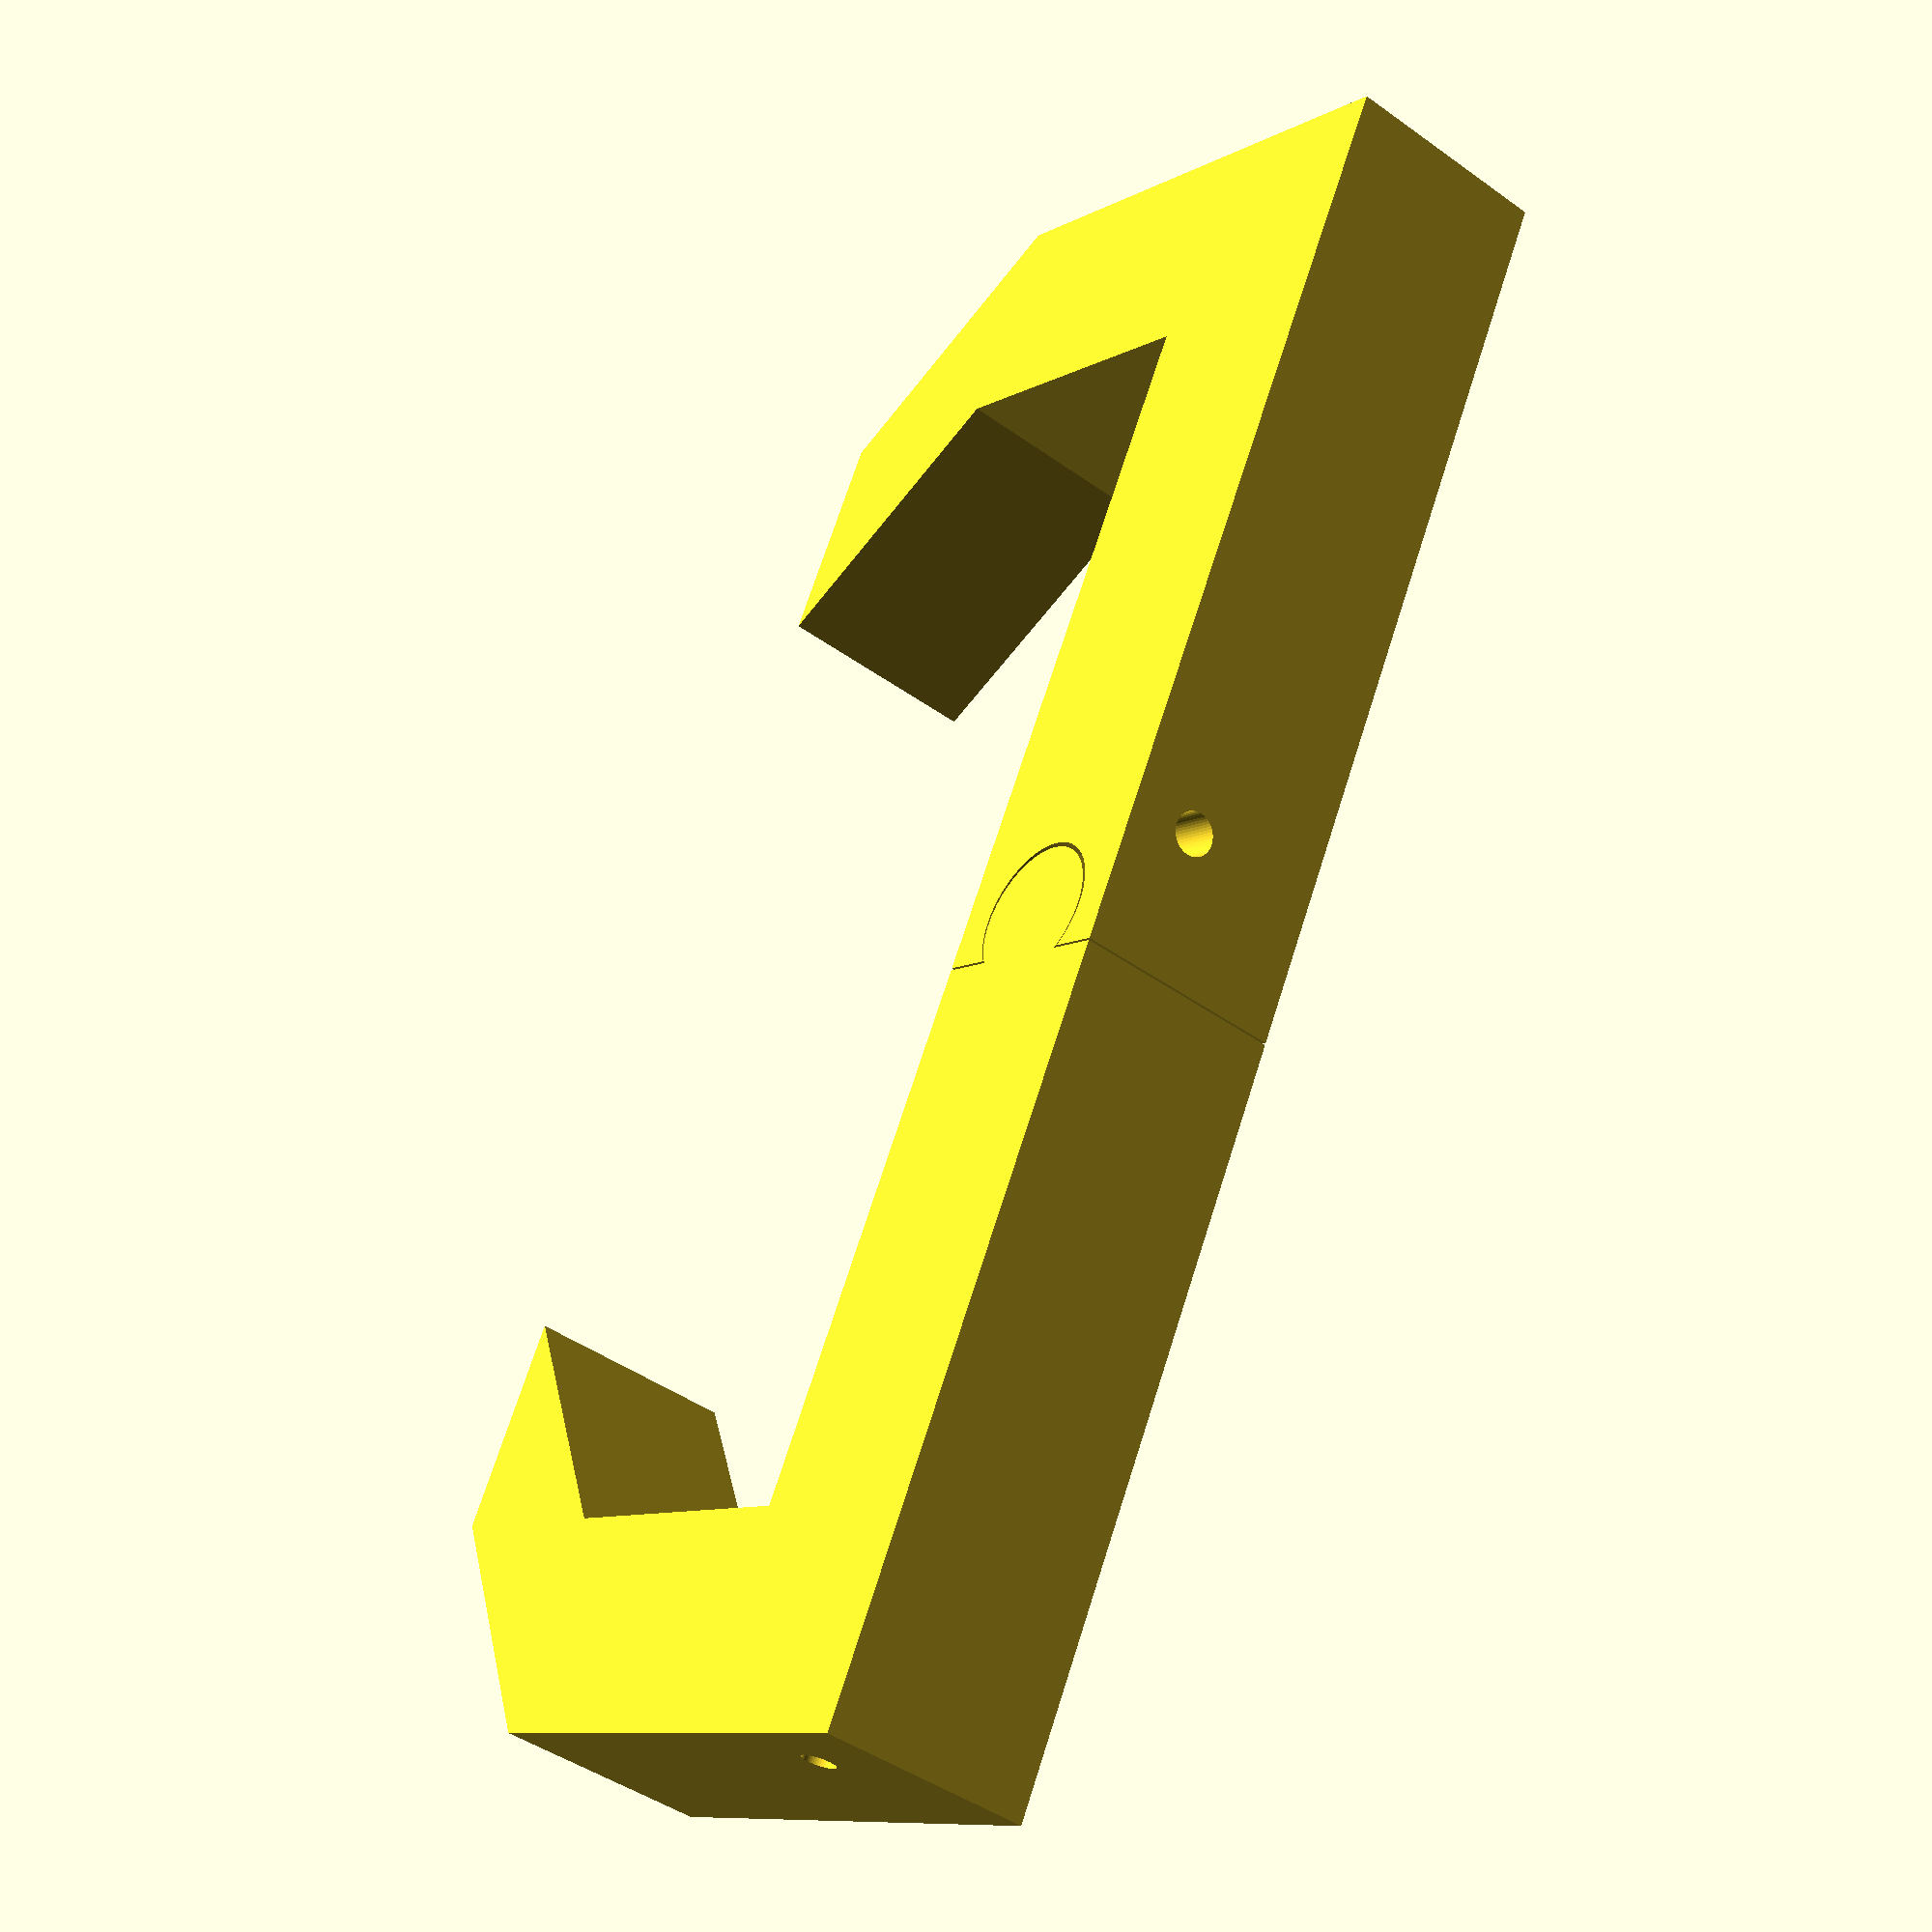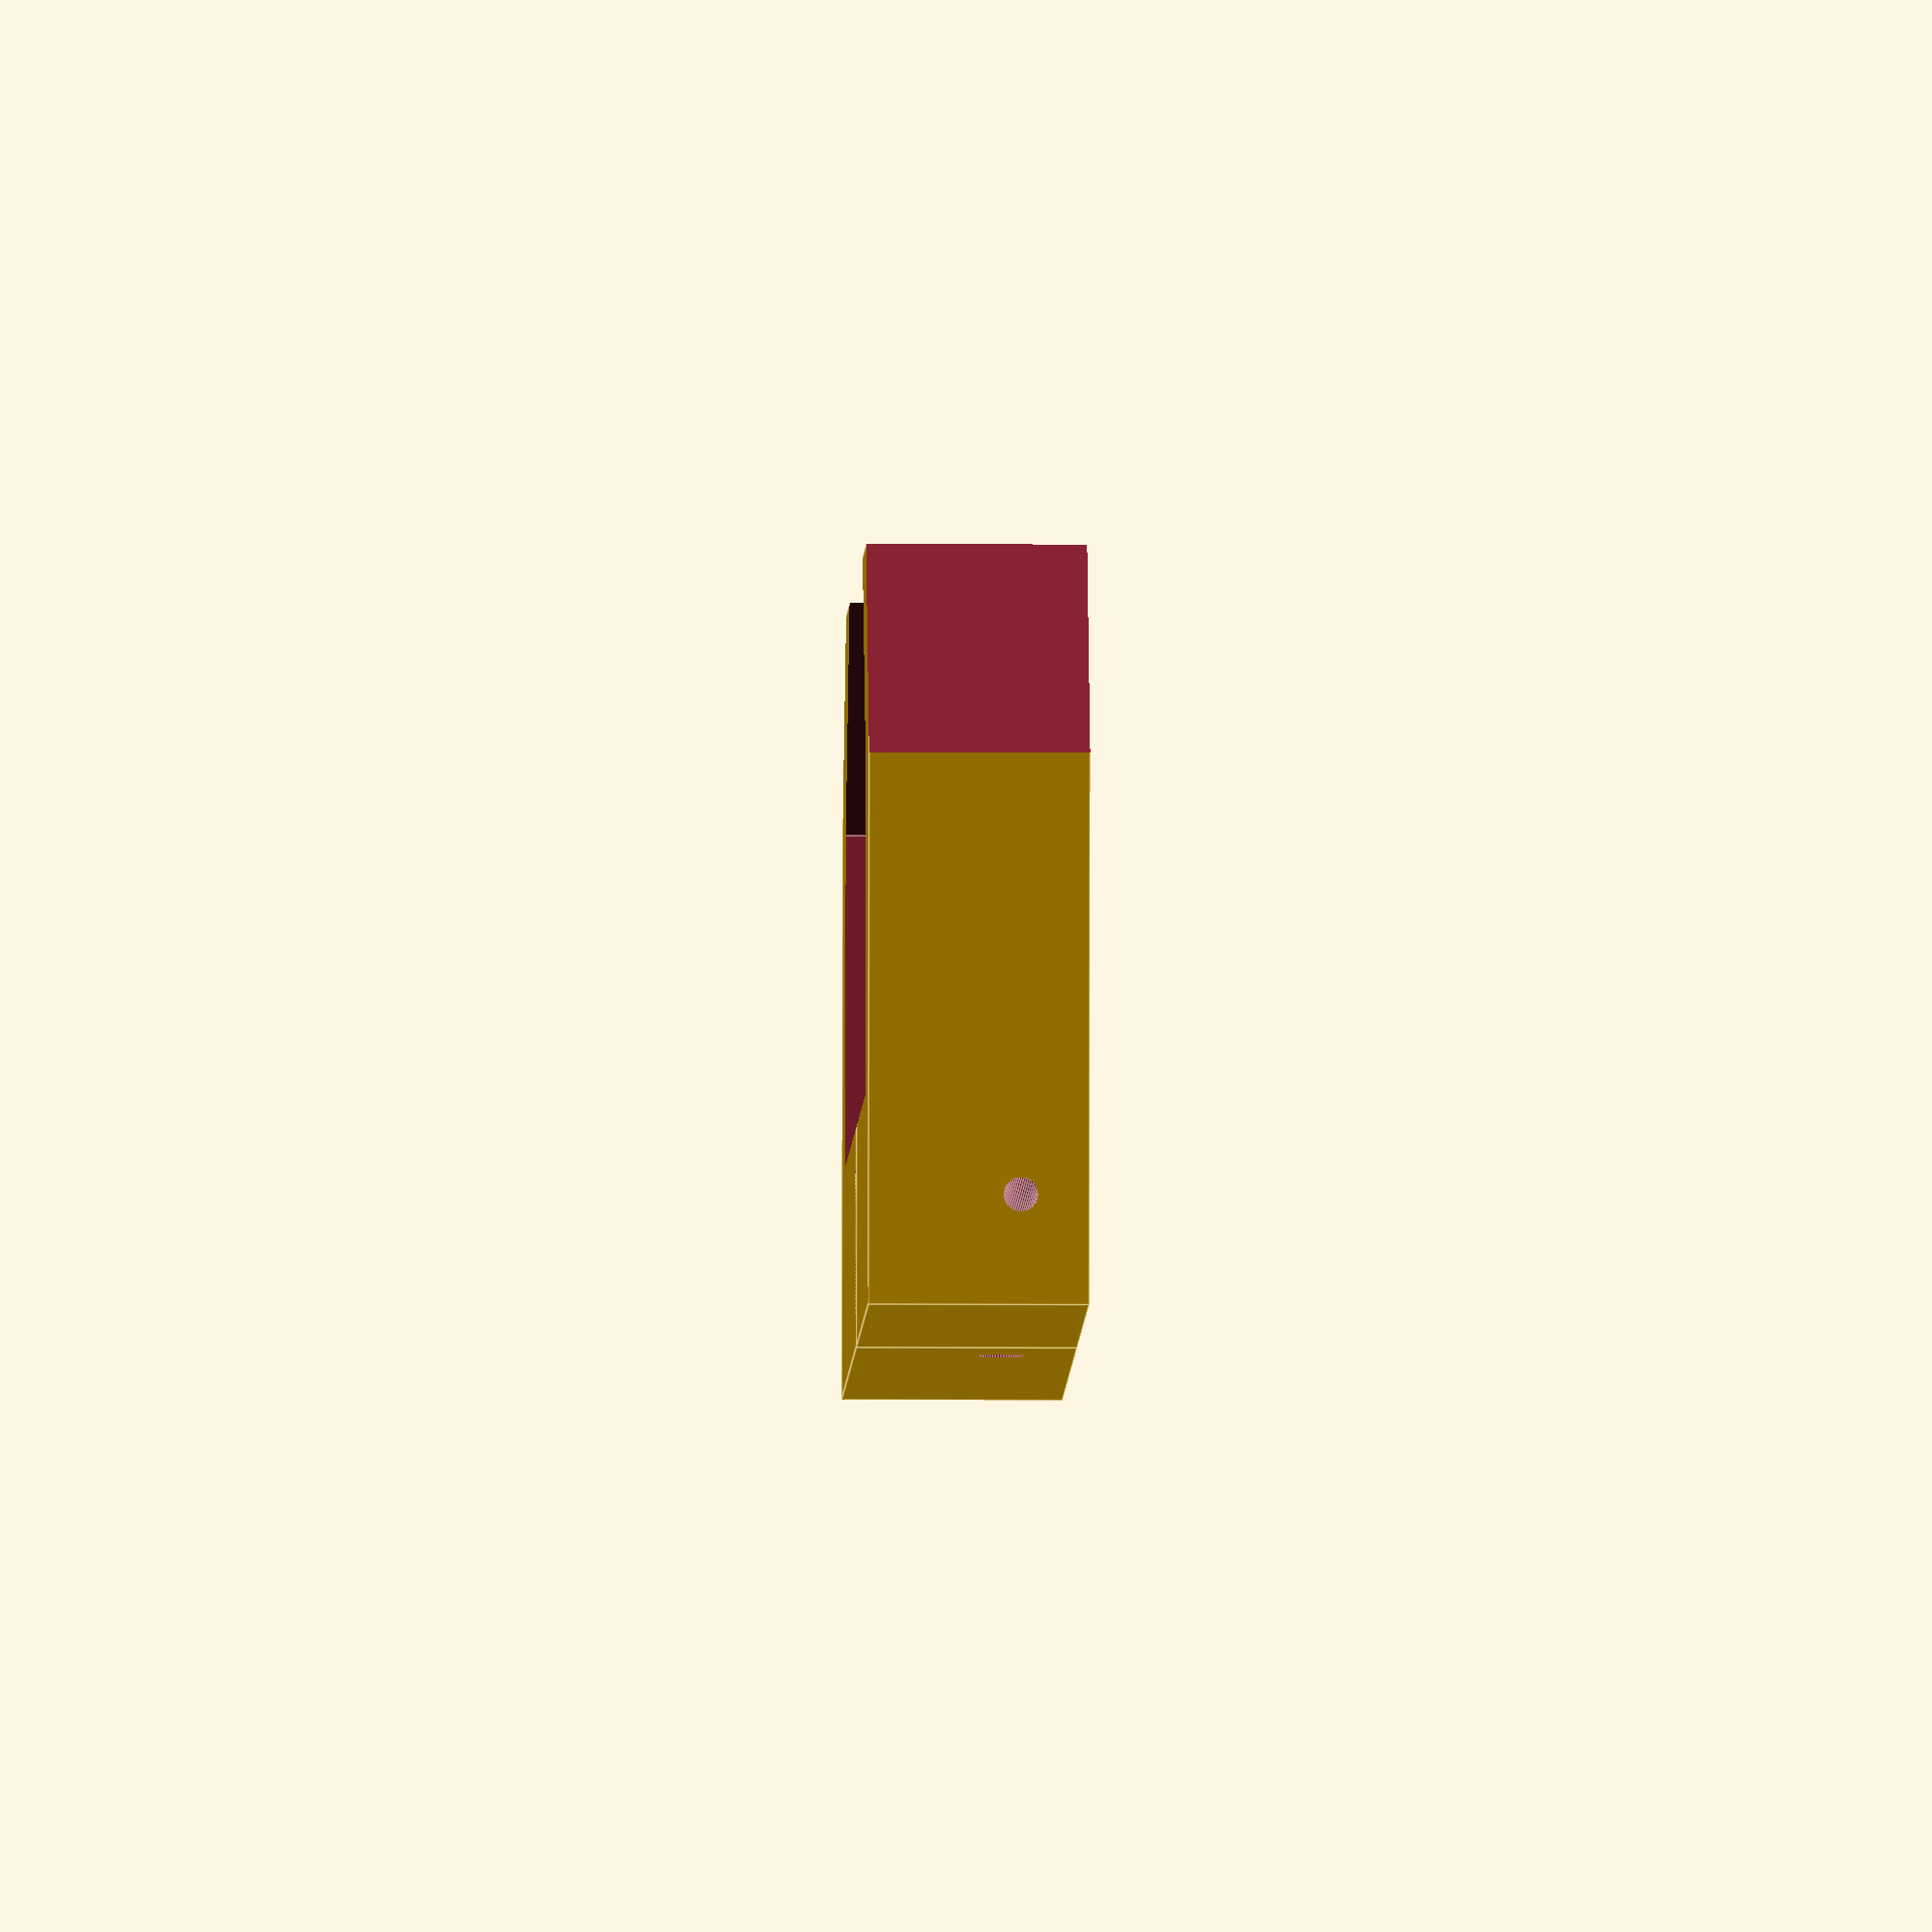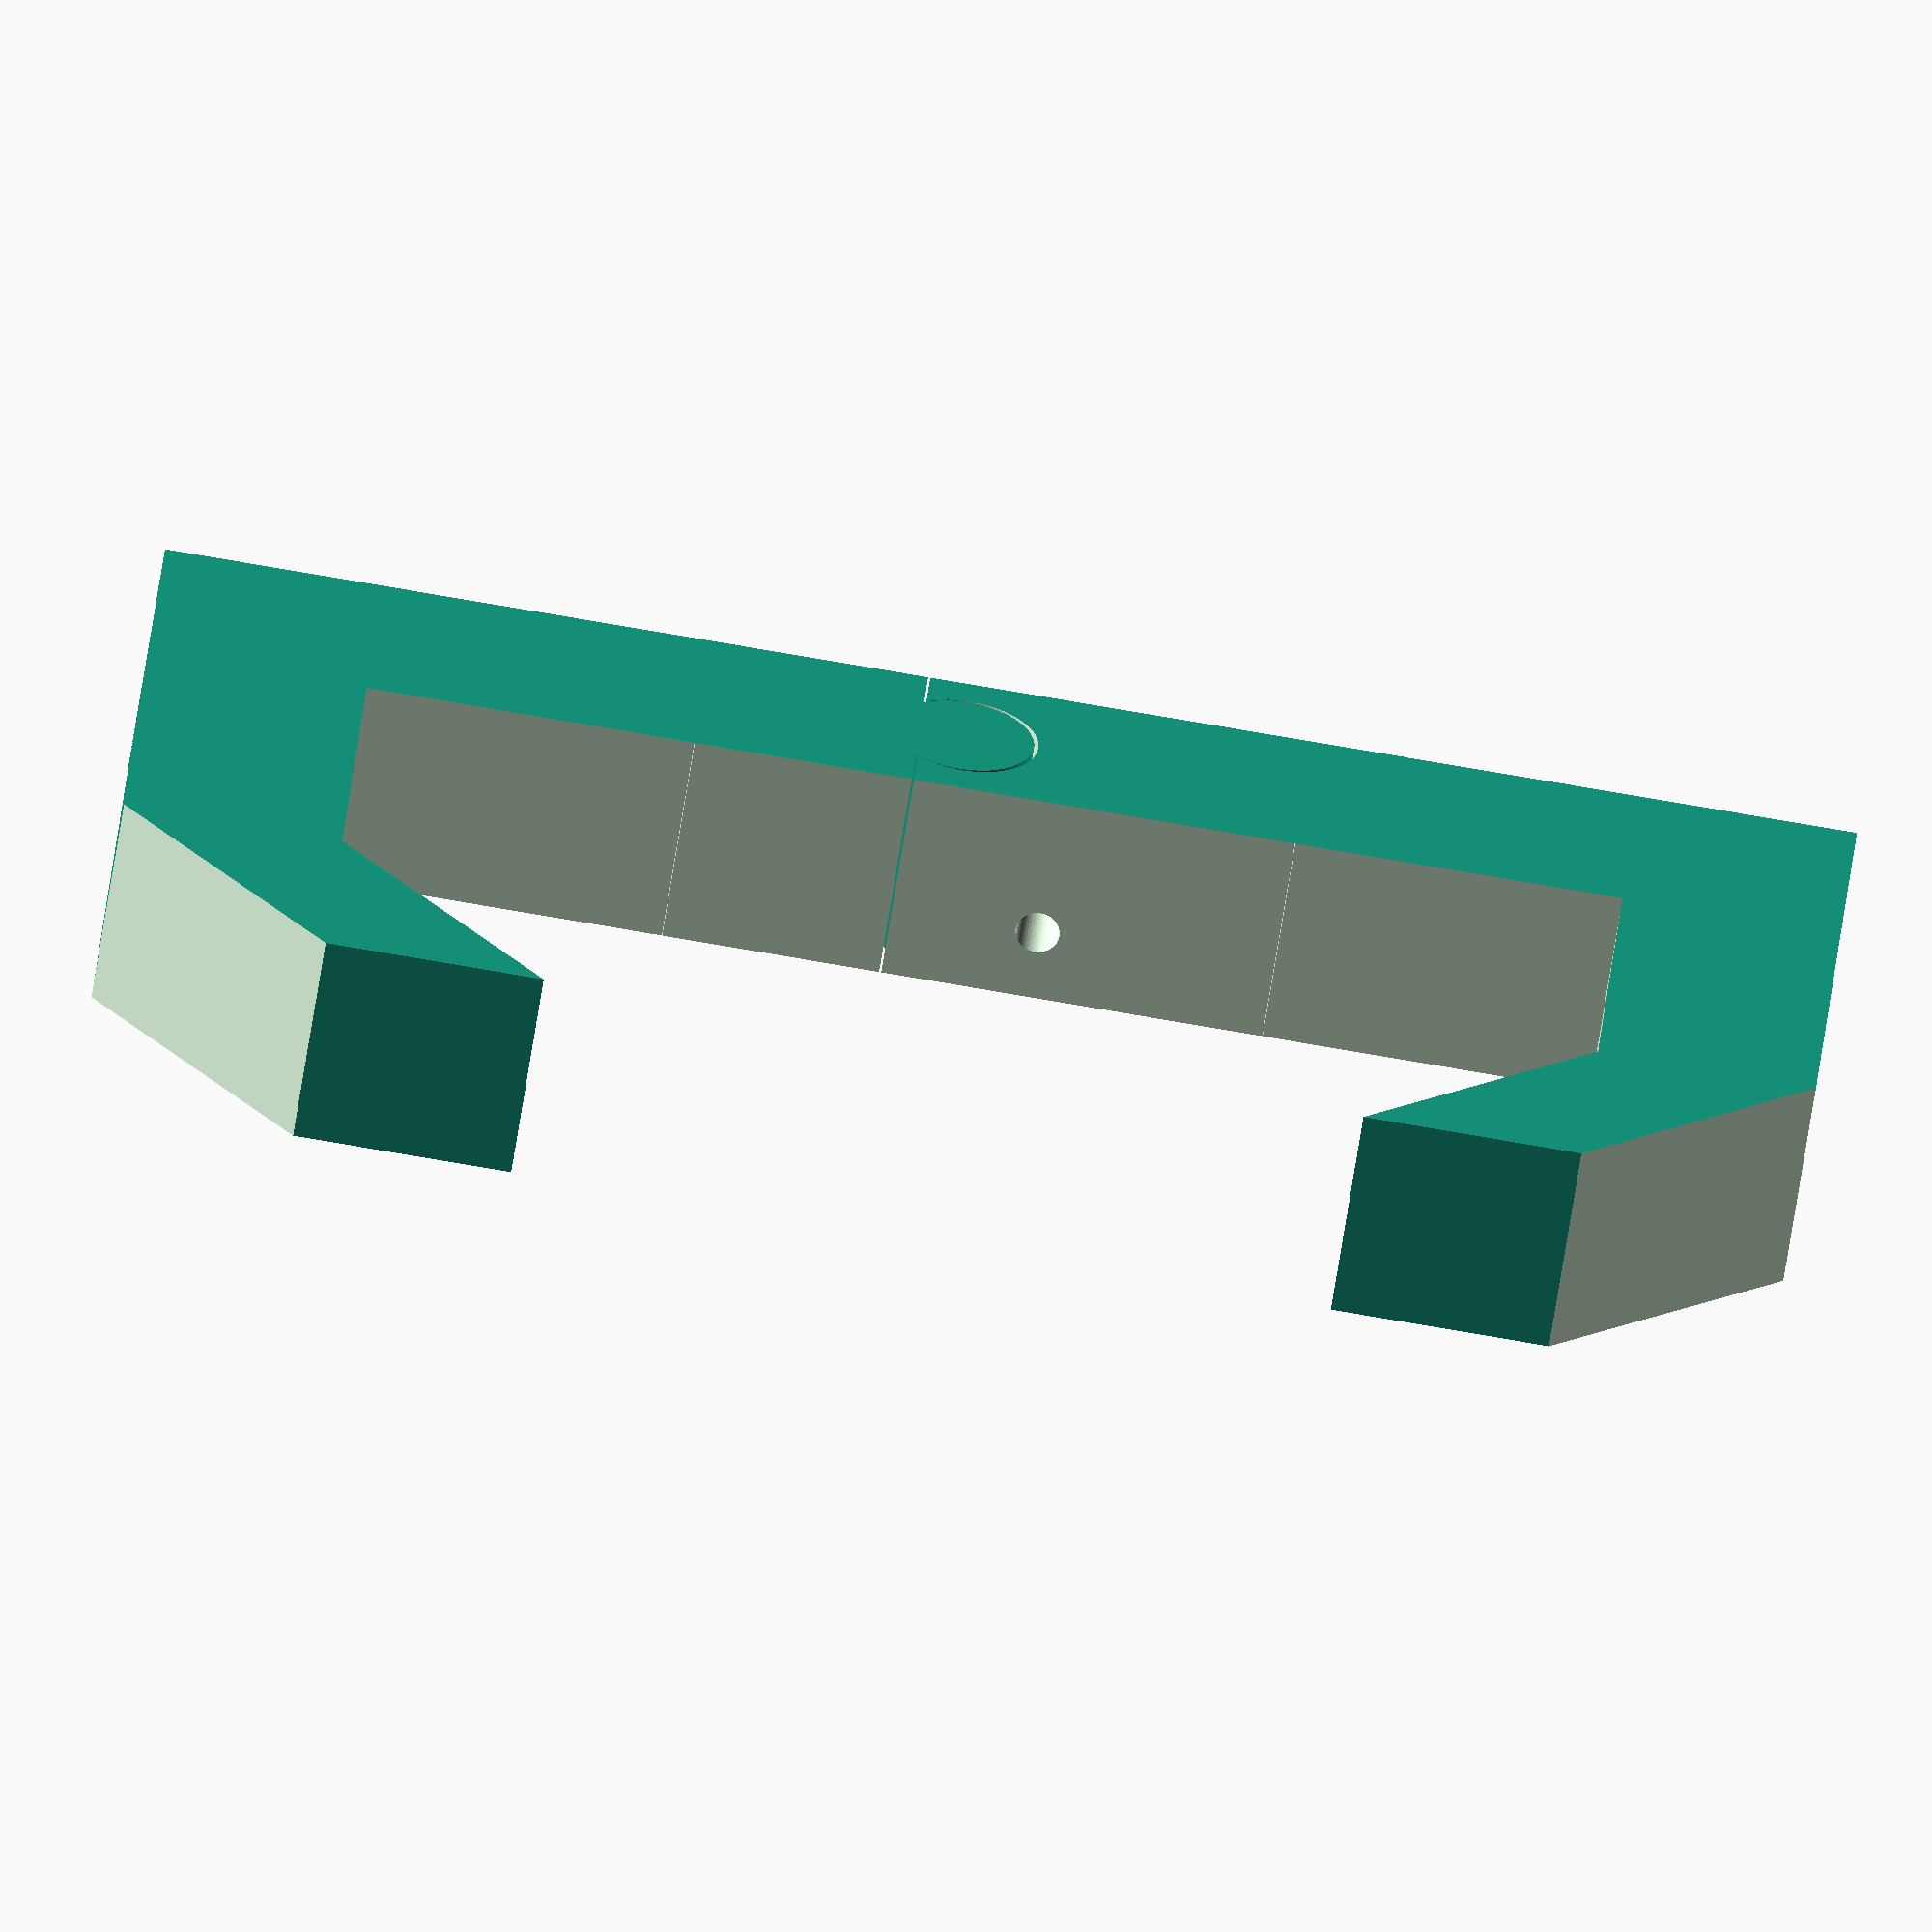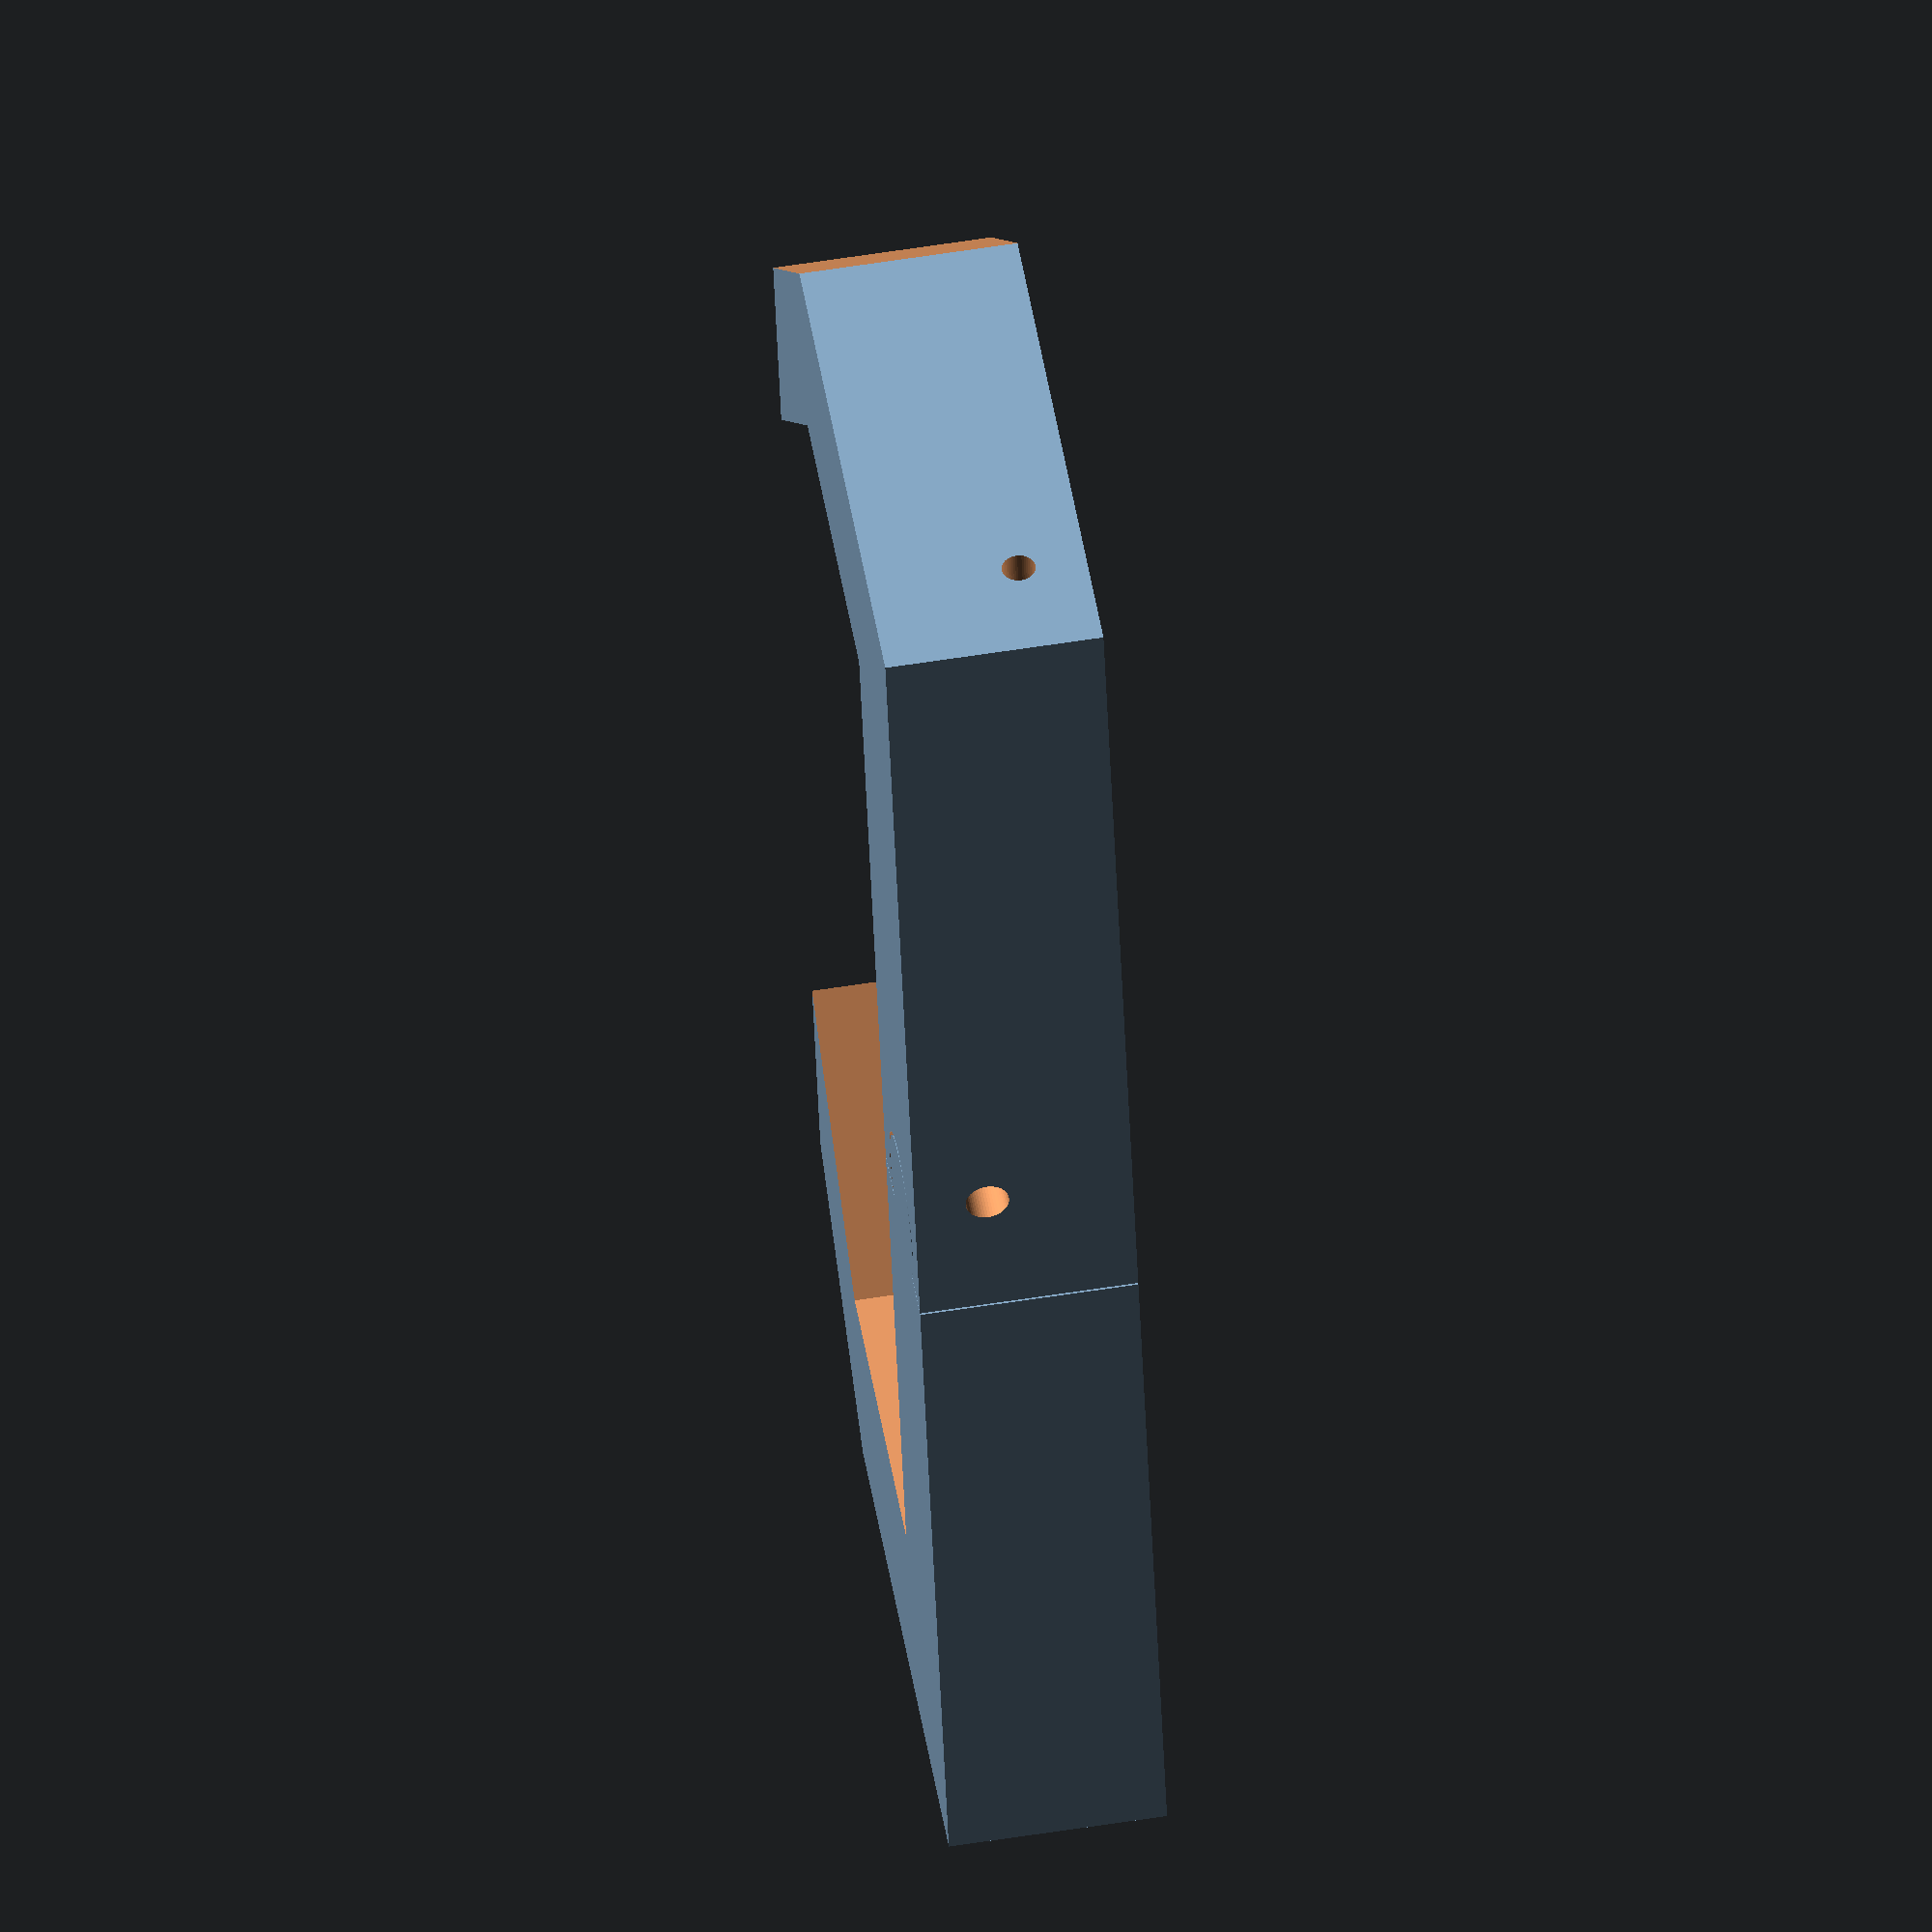
<openscad>
// width x, depth y, height z
// mm

$fn=50;

sy=20; //strength in y
sz=20; //strenght in z (test with 2)
by=20; //block y
e=100; //extra for substraction

module main(sy,sz,by,e,l){
    difference(){
        cube([l+sy,50+sy,sz]);
        union(){
            translate([sy+35,sy,-e/2]){ // SA
                cube([l-30,60,sz+e]);
            }
            translate([sy,sy,-e/2]){ // SB
                cube([l,30,sz+e]);
            }
            translate([sy,sy+30,-sz+e/2]){ //SC
                rotate([180,0,45]){
                    cube([l,42.5,sz+e]);
                }
            }
            translate([0,sy+30,-sz-e/2]){ //SD
                rotate([0,0,45]){
                    translate([-e/2,0,0]){
                        cube([l+e,40,sz+e]);
                    }
                }
            }
            vd=3.1; // Varilla refuerzo
            translate([e/2,sy/2,sz-vd*2]){
                rotate([0,90,0]){
                    cylinder(2*e,vd/2,vd/2,true);
                }
            }
        }
    }
}
p=4; //power, intersection of the cylinder
module mainM(sy,sz,by,e,p){
    l=50;
    main(sy,sz,by,e,l);
    translate([l+sy+p,sy/2,sz/2]){
        cylinder(sz,sy/3-0.2,sy/3-0.2,true);
    }
}

module mainF(sy,sz,by,e,p){
    l=65;

    rotate([0,180,0]){
        difference(){
            main(sy,sz,by,e,l);
            translate([l+sy-p,sy/2,-sz/2]){
                cylinder(e,sy/3,sy/3,true);
            }
            hd=4; // Forat per a penjar
        
            translate([l+sy/3,sy/2,sz/3]){
                rotate([90,0,0]){
                    cylinder(2*e,hd/2,hd/2,true);
                }
            }    
        }
    }
}

translate([-0.2,0,0]){
    mainM(sy,sz,by,e,p);
}
translate([2*57.5+2*sy,0,sz]){
    mainF(sy,sz,by,e,p);
}


</openscad>
<views>
elev=43.4 azim=297.6 roll=49.6 proj=p view=wireframe
elev=9.4 azim=353.8 roll=269.1 proj=o view=edges
elev=61.8 azim=175.7 roll=171.5 proj=o view=wireframe
elev=120.2 azim=76.6 roll=99.2 proj=o view=solid
</views>
